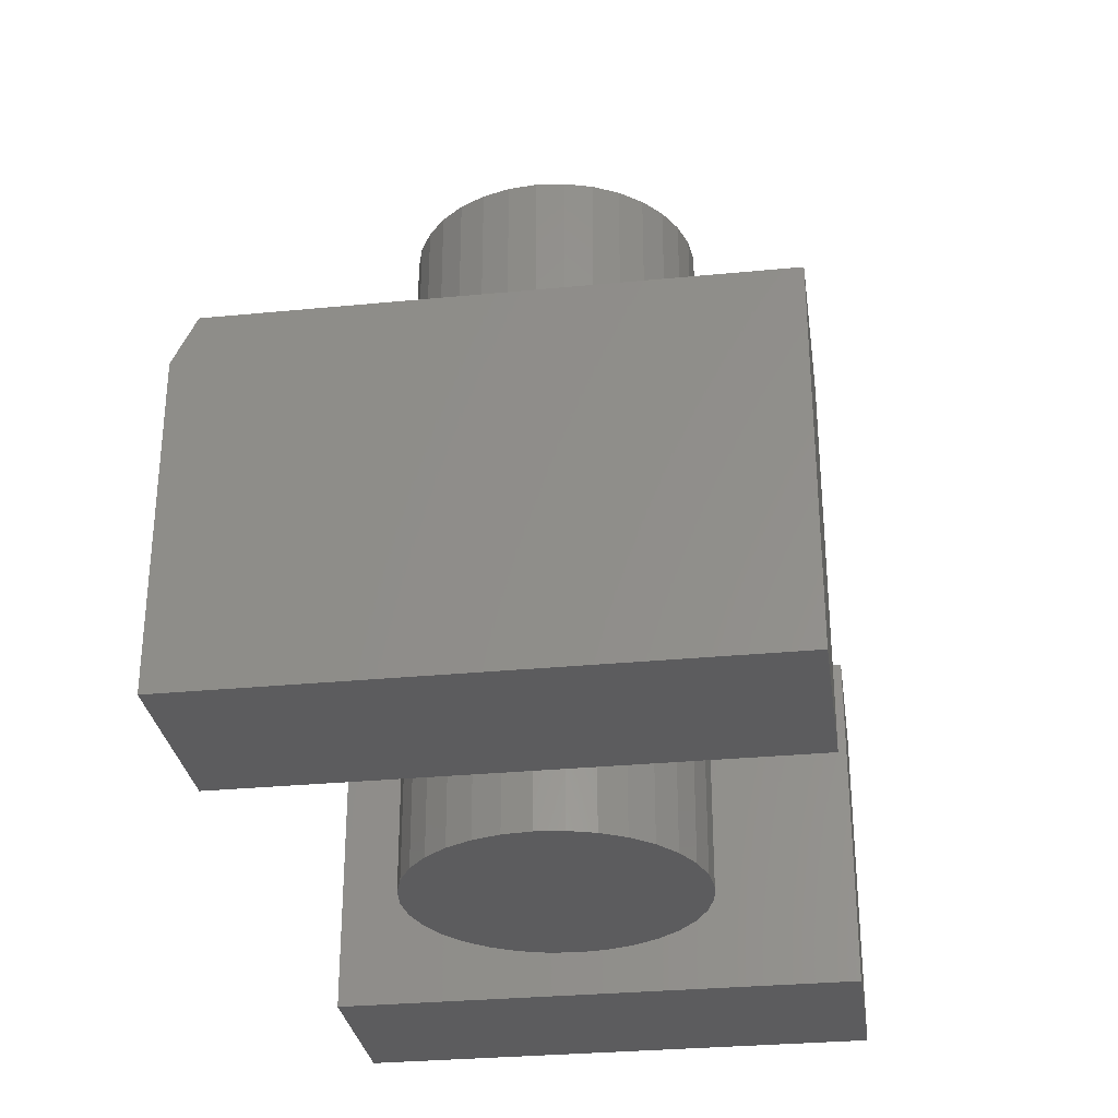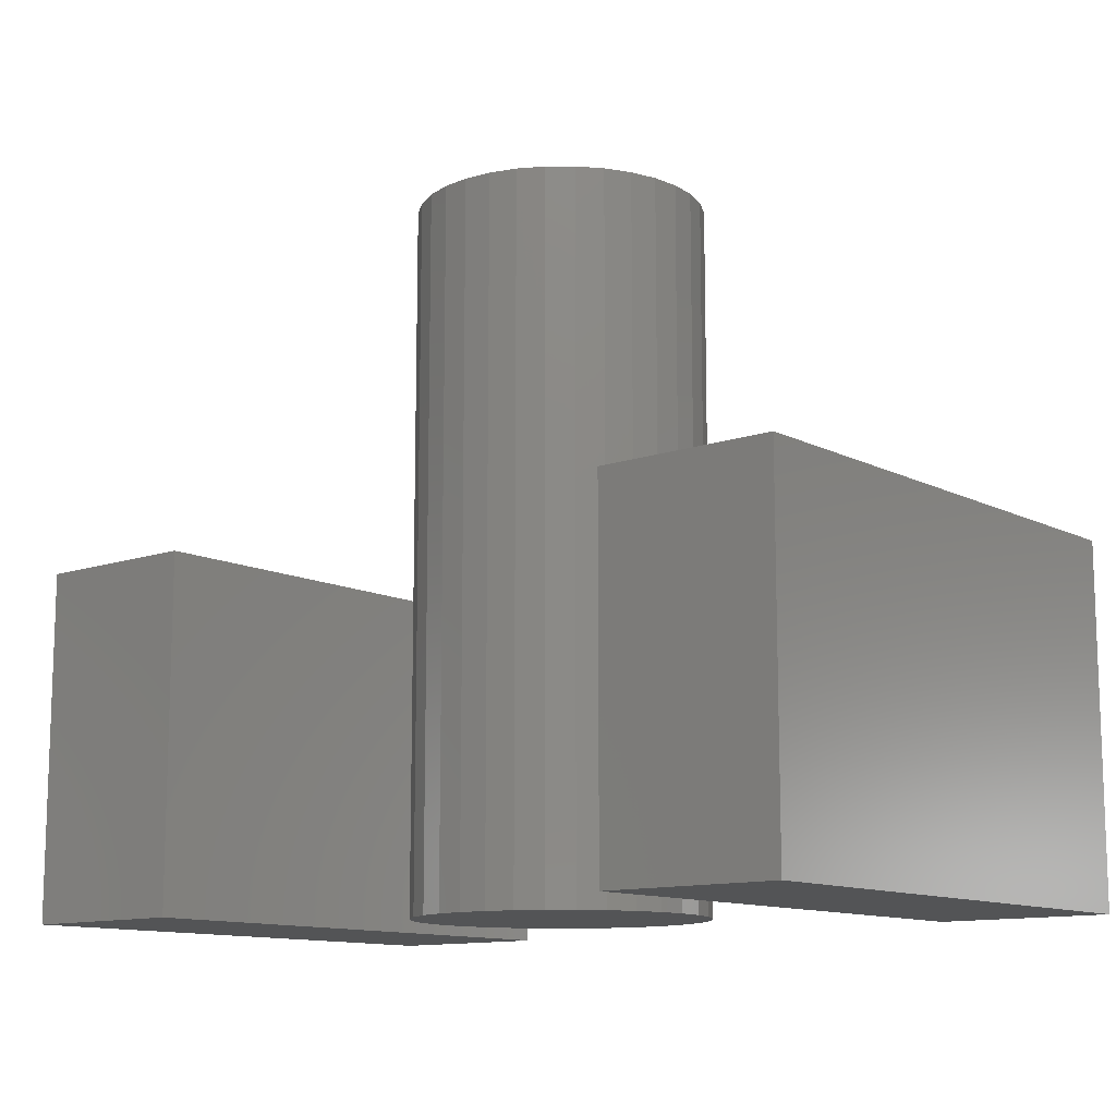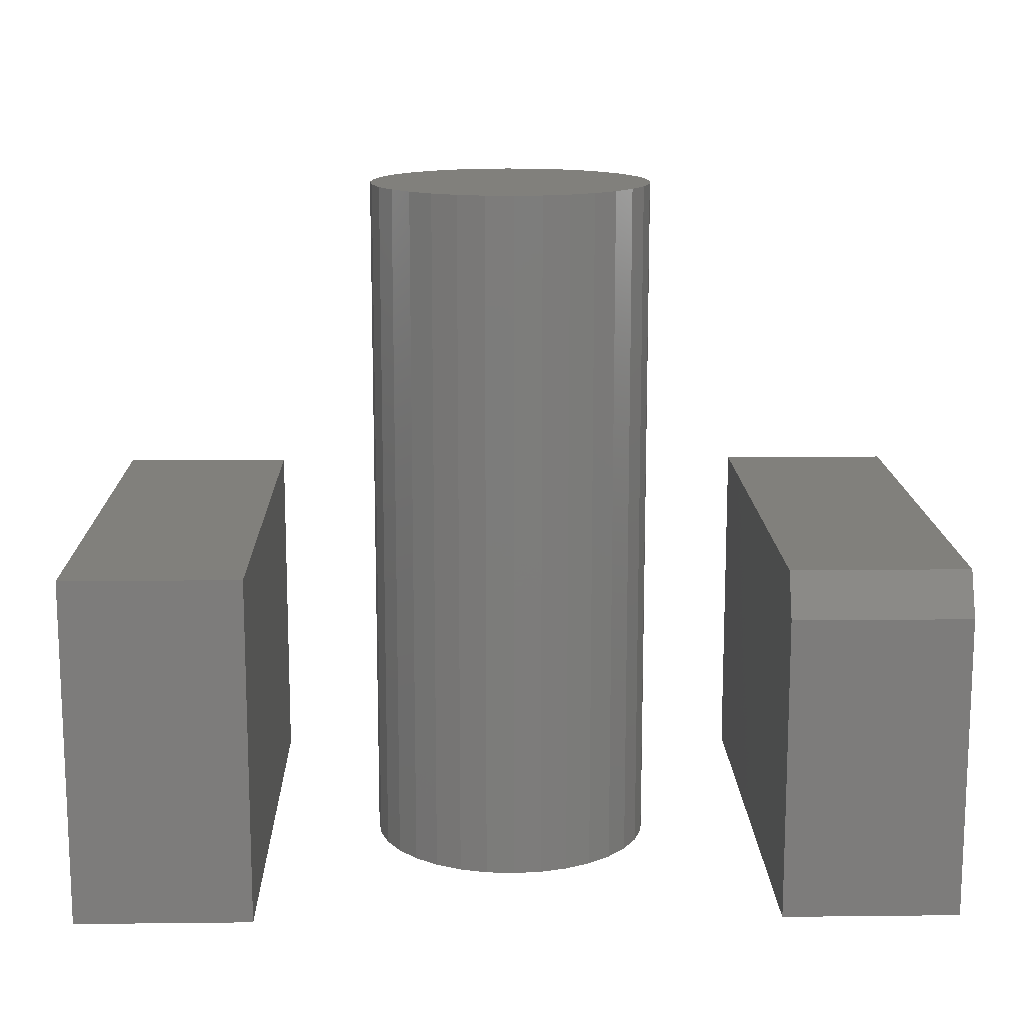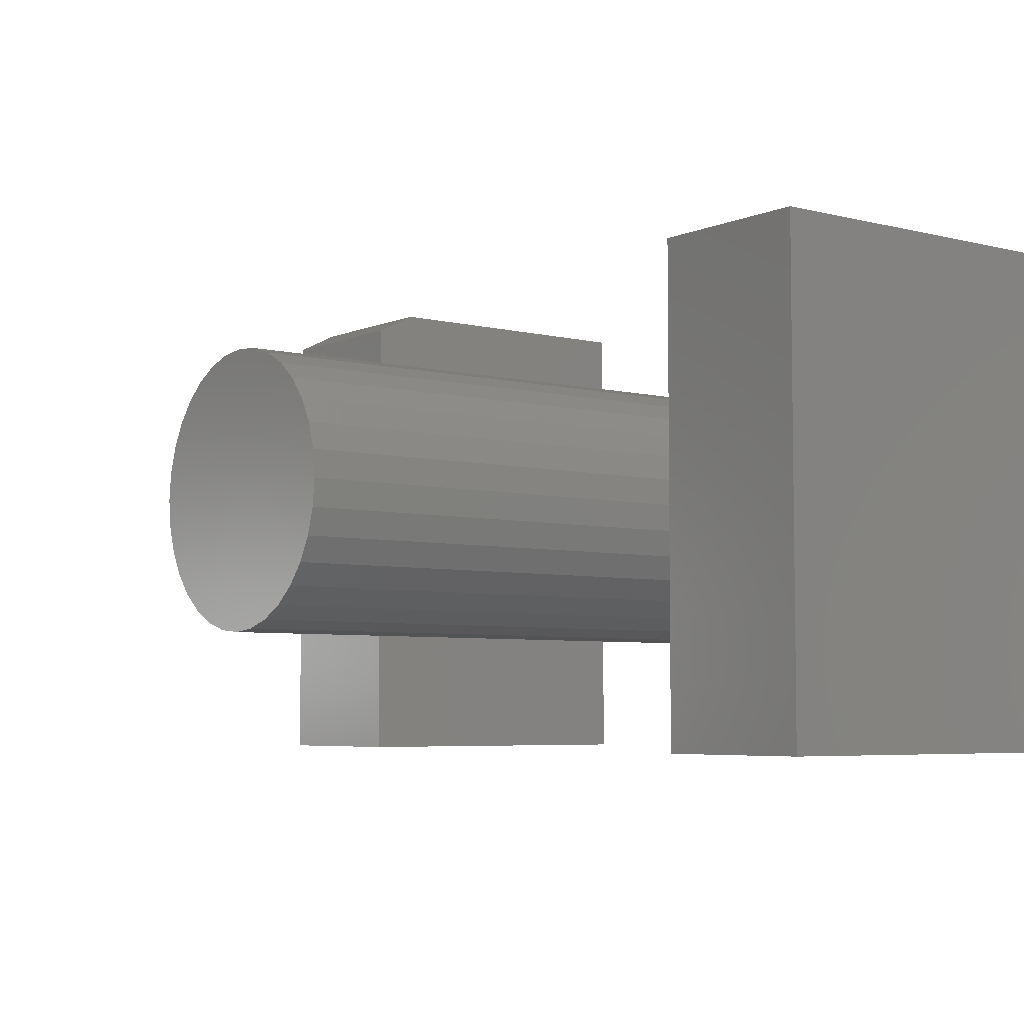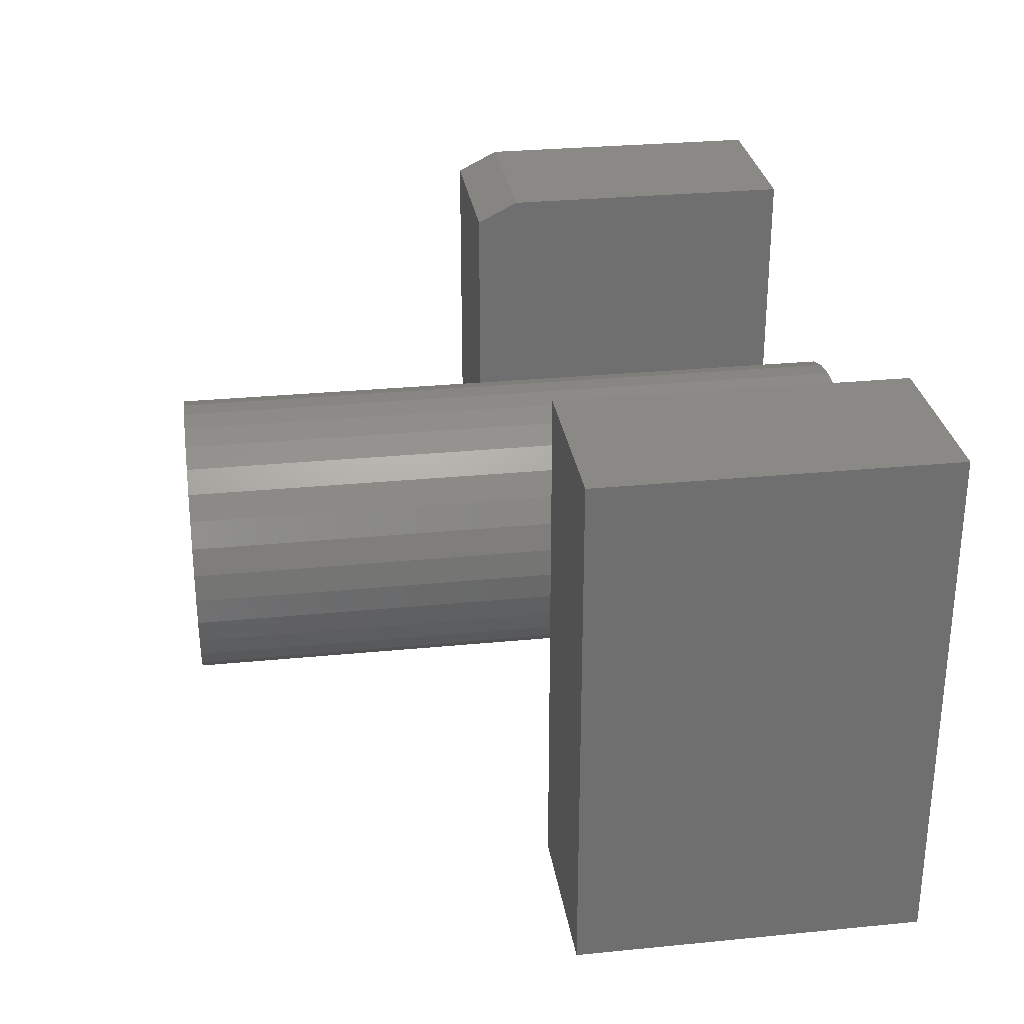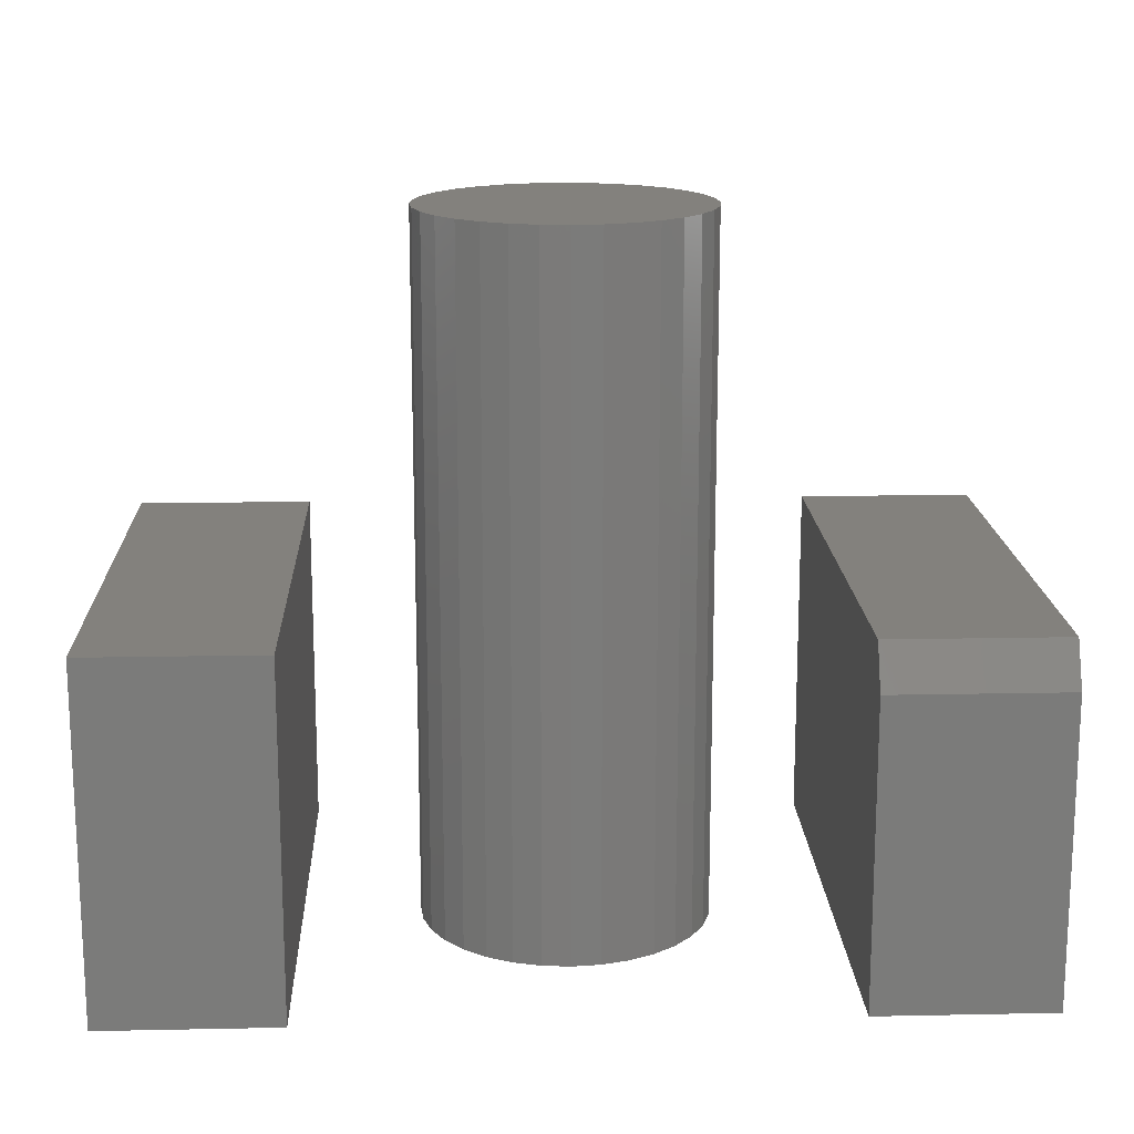
<metadata>
{"format":"stl","ext":"stl","renderer":"f3d","projection":"perspective","resolution":1024,"background":"white","views":[{"elev":-30.1,"azim":-81.9,"up":"+Z"},{"elev":-11.9,"azim":39.8,"up":"+Z"},{"elev":13.9,"azim":178.6,"up":"+Z"},{"elev":-5.3,"azim":52.5,"up":"+Y"},{"elev":28.9,"azim":81.6,"up":"+Y"},{"elev":16.0,"azim":177.6,"up":"+Z"}]}
</metadata>
<code>
# stl→obj: 82 verts, 152 faces
v -0.4688 -0.2812 0.375
v -0.2793 -0.2812 0.375
v -0.4688 0.2578 0.375
v -0.2793 0.2578 0.375
v -0.4688 -0.2812 0
v -0.4688 0.2812 0
v -0.4688 0.2812 0.3281
v -0.2793 0.2812 0
v -0.2793 0.2812 0.3281
v -0.2793 -0.2812 0
v 0.2812 -0.2812 0.375
v 0.4707 -0.2812 0.375
v 0.2812 0.2812 0.375
v 0.4707 0.2812 0.375
v 0.2812 -0.2812 0
v 0.2812 0.2812 0
v 0.4707 -0.2812 0
v 0.4707 0.2812 0
v -0.02707 0.1539 0.75
v 0.03299 0.1539 0.75
v 0.002961 0.1569 0.75
v -0.05595 0.1452 0.75
v 0.06187 0.1452 0.75
v 0.06187 -0.1393 0.75
v -0.02707 -0.148 0.75
v 0.03299 -0.148 0.75
v 0.002961 -0.151 0.75
v 0.08849 0.131 0.75
v -0.08257 0.131 0.75
v 0.1118 0.1118 0.75
v -0.1059 0.1118 0.75
v 0.131 0.08849 0.75
v -0.125 0.08849 0.75
v 0.1452 0.06187 0.75
v -0.1393 0.06187 0.75
v 0.1539 0.03299 0.75
v -0.148 0.03299 0.75
v 0.1569 0.002961 0.75
v -0.151 0.002961 0.75
v 0.1539 -0.02707 0.75
v -0.148 -0.02707 0.75
v 0.1452 -0.05595 0.75
v -0.1393 -0.05595 0.75
v 0.131 -0.08257 0.75
v -0.125 -0.08257 0.75
v 0.1118 -0.1059 0.75
v -0.1059 -0.1059 0.75
v 0.08849 -0.125 0.75
v -0.08257 -0.125 0.75
v -0.05595 -0.1393 0.75
v 0.002961 0.1569 0
v 0.03299 0.1539 0
v -0.02707 0.1539 0
v -0.05595 0.1452 0
v 0.06187 0.1452 0
v 0.03299 -0.148 0
v -0.02707 -0.148 0
v 0.06187 -0.1393 0
v 0.002961 -0.151 0
v -0.05595 -0.1393 0
v -0.08257 -0.125 0
v 0.08849 -0.125 0
v -0.1059 -0.1059 0
v 0.1118 -0.1059 0
v -0.125 -0.08257 0
v 0.131 -0.08257 0
v -0.1393 -0.05595 0
v 0.1452 -0.05595 0
v -0.148 -0.02707 0
v 0.1539 -0.02707 0
v -0.151 0.002961 0
v 0.1569 0.002961 0
v -0.148 0.03299 0
v 0.1539 0.03299 0
v -0.1393 0.06187 0
v 0.1452 0.06187 0
v -0.125 0.08849 0
v 0.131 0.08849 0
v -0.1059 0.1118 0
v 0.1118 0.1118 0
v -0.08257 0.131 0
v 0.08849 0.131 0
f 1 2 3
f 3 2 4
f 5 1 6
f 6 1 3
f 6 3 7
f 8 6 9
f 9 6 7
f 2 10 4
f 4 10 8
f 4 8 9
f 3 4 7
f 7 4 9
f 5 6 10
f 10 6 8
f 5 10 1
f 1 10 2
f 11 12 13
f 13 12 14
f 15 16 17
f 17 16 18
f 13 16 11
f 11 16 15
f 18 16 14
f 14 16 13
f 12 17 14
f 14 17 18
f 15 17 11
f 11 17 12
f 19 20 21
f 20 19 22
f 20 22 23
f 24 25 26
f 26 25 27
f 23 22 28
f 28 22 29
f 28 29 30
f 30 29 31
f 30 31 32
f 32 31 33
f 32 33 34
f 34 33 35
f 34 35 36
f 36 35 37
f 36 37 38
f 38 37 39
f 38 39 40
f 40 39 41
f 40 41 42
f 42 41 43
f 42 43 44
f 44 43 45
f 44 45 46
f 46 45 47
f 46 47 48
f 48 47 49
f 48 49 24
f 24 49 50
f 24 50 25
f 51 52 53
f 54 53 52
f 55 54 52
f 56 57 58
f 59 57 56
f 57 60 58
f 58 60 61
f 58 61 62
f 62 61 63
f 62 63 64
f 64 63 65
f 64 65 66
f 66 65 67
f 66 67 68
f 68 67 69
f 68 69 70
f 70 69 71
f 70 71 72
f 72 71 73
f 72 73 74
f 74 73 75
f 74 75 76
f 76 75 77
f 76 77 78
f 78 77 79
f 78 79 80
f 80 79 81
f 80 81 82
f 82 81 54
f 82 54 55
f 72 38 70
f 70 38 40
f 70 40 68
f 68 40 42
f 68 42 66
f 66 42 44
f 66 44 64
f 64 44 46
f 64 46 62
f 62 46 48
f 62 48 58
f 58 48 24
f 58 24 56
f 56 24 26
f 56 26 59
f 59 26 27
f 59 27 57
f 57 27 25
f 57 25 60
f 60 25 50
f 60 50 61
f 61 50 49
f 61 49 63
f 63 49 47
f 63 47 65
f 65 47 45
f 65 45 67
f 67 45 43
f 67 43 69
f 69 43 41
f 69 41 71
f 71 41 39
f 71 39 73
f 73 39 37
f 73 37 75
f 75 37 35
f 75 35 77
f 77 35 33
f 77 33 79
f 79 33 31
f 79 31 81
f 81 31 29
f 81 29 54
f 54 29 22
f 54 22 53
f 53 22 19
f 53 19 51
f 51 19 21
f 51 21 52
f 52 21 20
f 52 20 55
f 55 20 23
f 55 23 82
f 82 23 28
f 82 28 80
f 80 28 30
f 80 30 78
f 78 30 32
f 78 32 76
f 76 32 34
f 76 34 74
f 74 34 36
f 74 36 72
f 72 36 38

</code>
